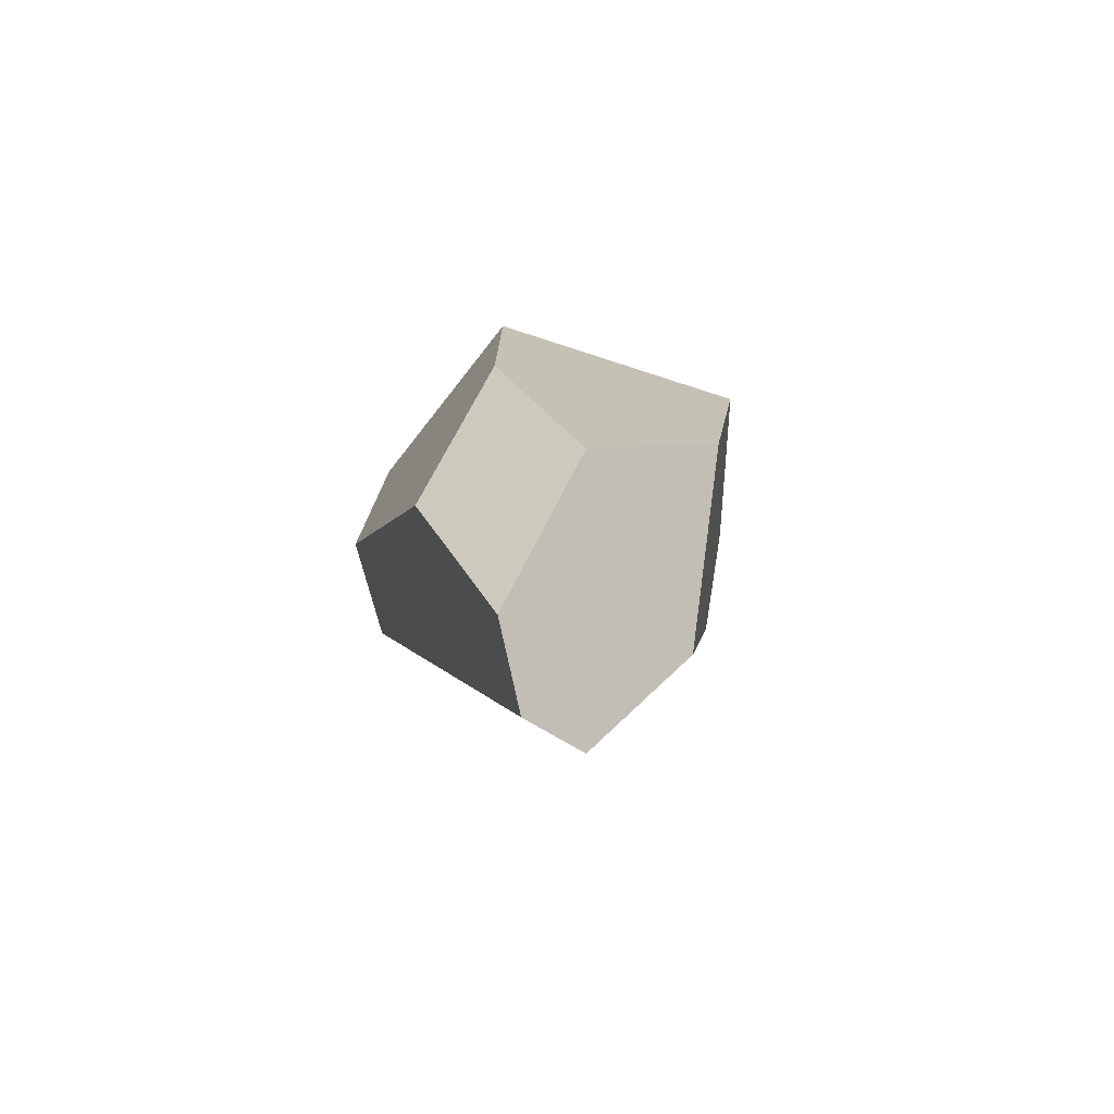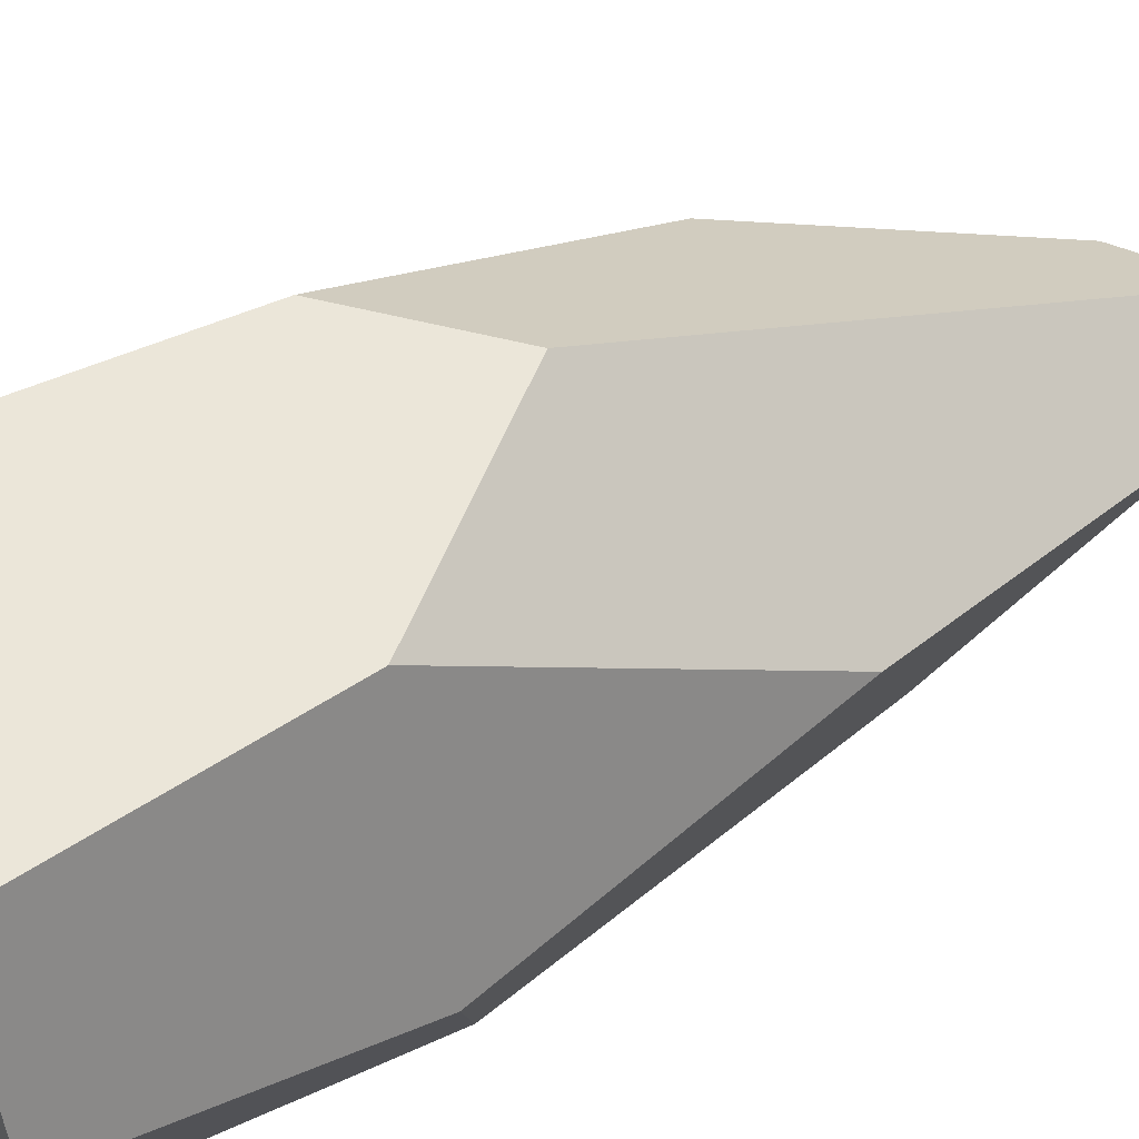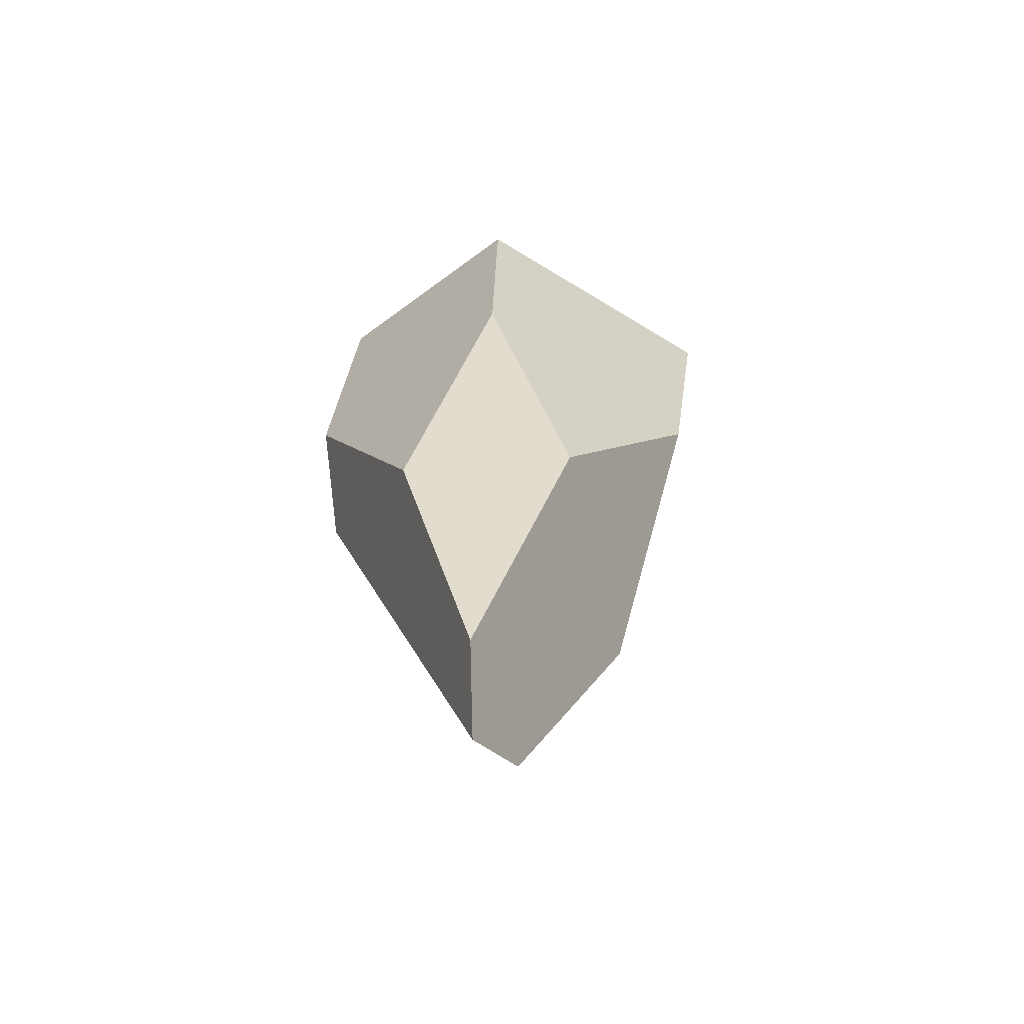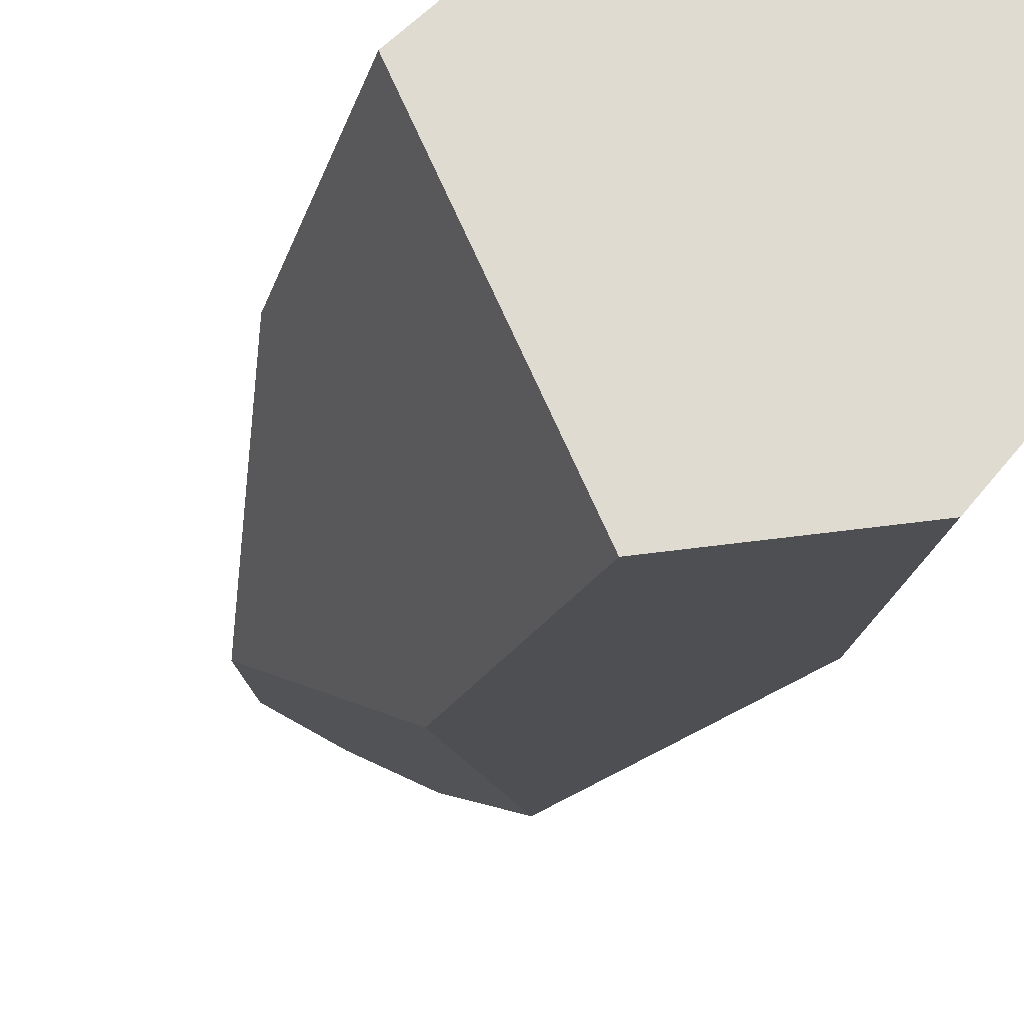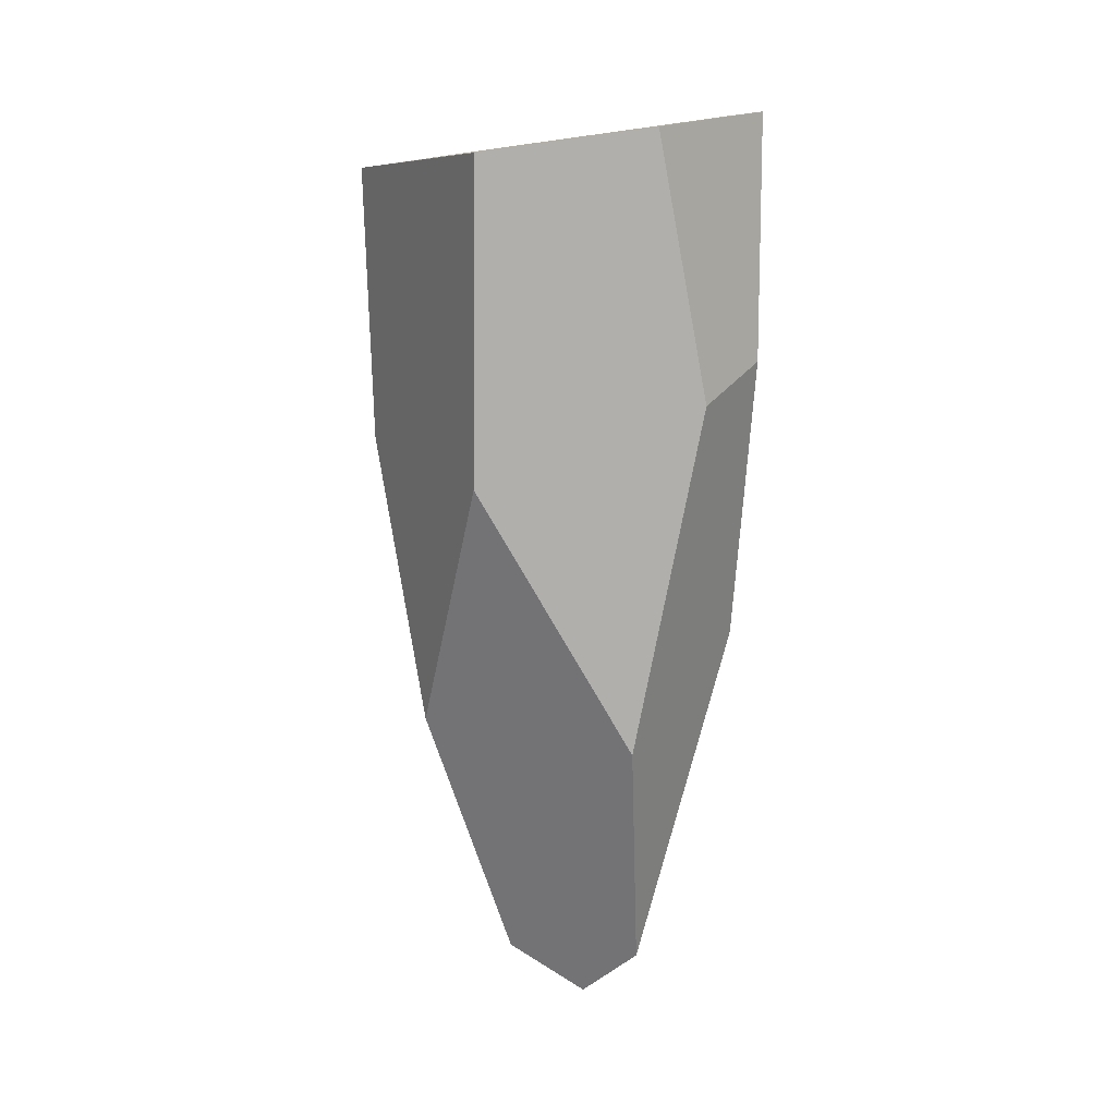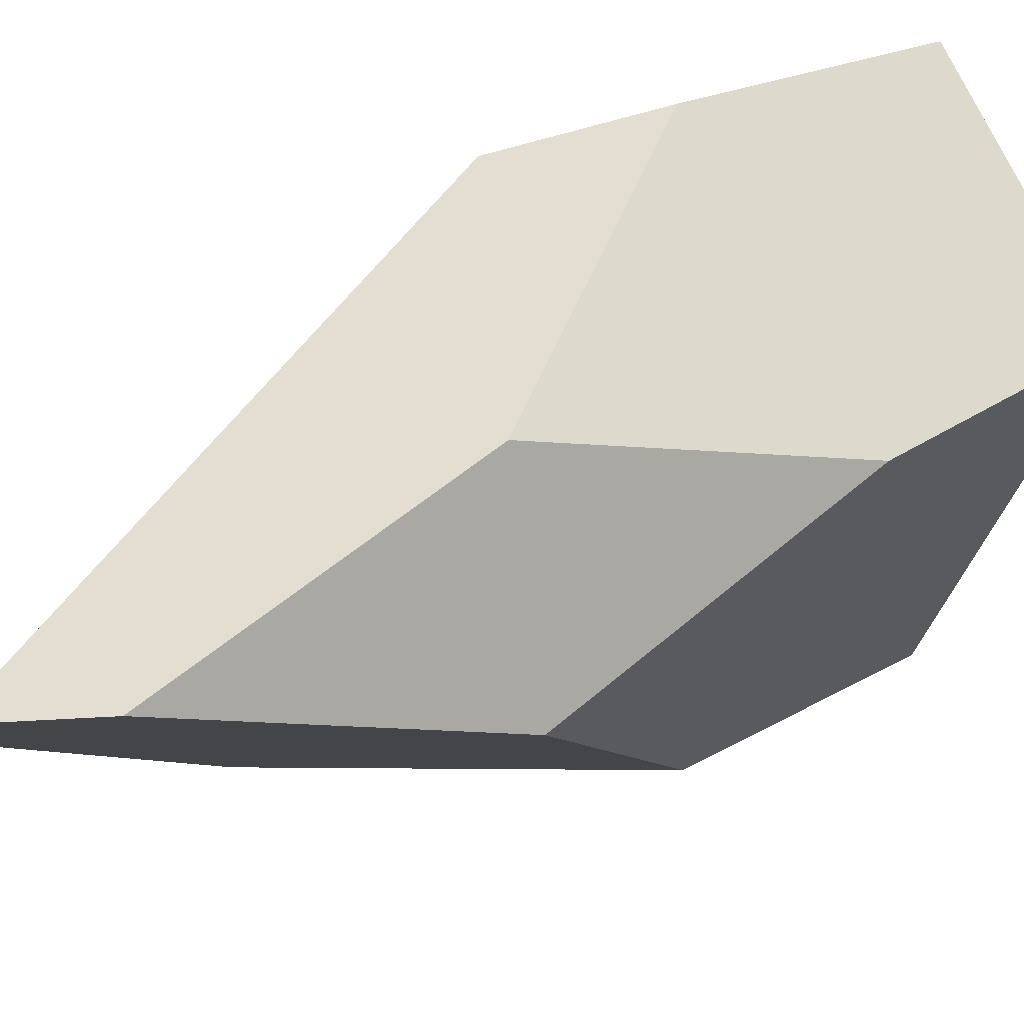
<metadata>
{"format":"obj","ext":"obj","renderer":"f3d","projection":"perspective","resolution":1024,"background":"white","views":[{"elev":-77.5,"azim":-80.8,"up":"+Z"},{"elev":36.2,"azim":55.9,"up":"+Y"},{"elev":-66.6,"azim":-94.2,"up":"+Z"},{"elev":-27.0,"azim":-18.3,"up":"+Y"},{"elev":4.6,"azim":0.6,"up":"+Z"},{"elev":22.5,"azim":-145.1,"up":"+Y"}]}
</metadata>
<code>
v 0.6943 -0.2958 0.06067
v 0.7082 -0.4526 1.352
v 0.1673 0.6203 1.41
v 0.2176 0.6362 0.2475
v 0.458 0.2752 -0.9355
v 1.787 0.932 1.671
v 0.8364 1.336 1.59
v 1.416 -0.3059 1.468
v 1.867 0.2794 1.602
v 0.9496 1.418 0.3782
v 1.29 1.319 -0.02946
v 1.737 1.061 0.6497
v 1.328 -0.01513 -1.041
v 1.359 0.4332 -2
v 0.8055 0.6572 -2.015
v 1.128 0.6241 -2.21
v 1.763 0.5228 -0.594
v 1.617 -0.1265 0.3878
v 0.5793 0.9828 -0.9114
v 1.845 0.1784 0.5697
f 1 2 3
f 3 4 1
f 1 4 5
f 6 7 3
f 3 2 6
f 6 8 9
f 2 8 6
f 10 7 6
f 6 11 10
f 12 11 6
f 13 1 14
f 14 1 5
f 14 15 16
f 5 15 14
f 14 11 12
f 16 11 14
f 12 17 14
f 18 8 2
f 2 1 18
f 18 1 13
f 3 7 19
f 19 7 10
f 19 4 3
f 10 11 19
f 19 11 16
f 16 15 19
f 5 4 19
f 19 15 5
f 20 17 12
f 12 6 20
f 20 6 9
f 13 14 20
f 20 14 17
f 20 18 13
f 9 8 20
f 8 18 20

</code>
